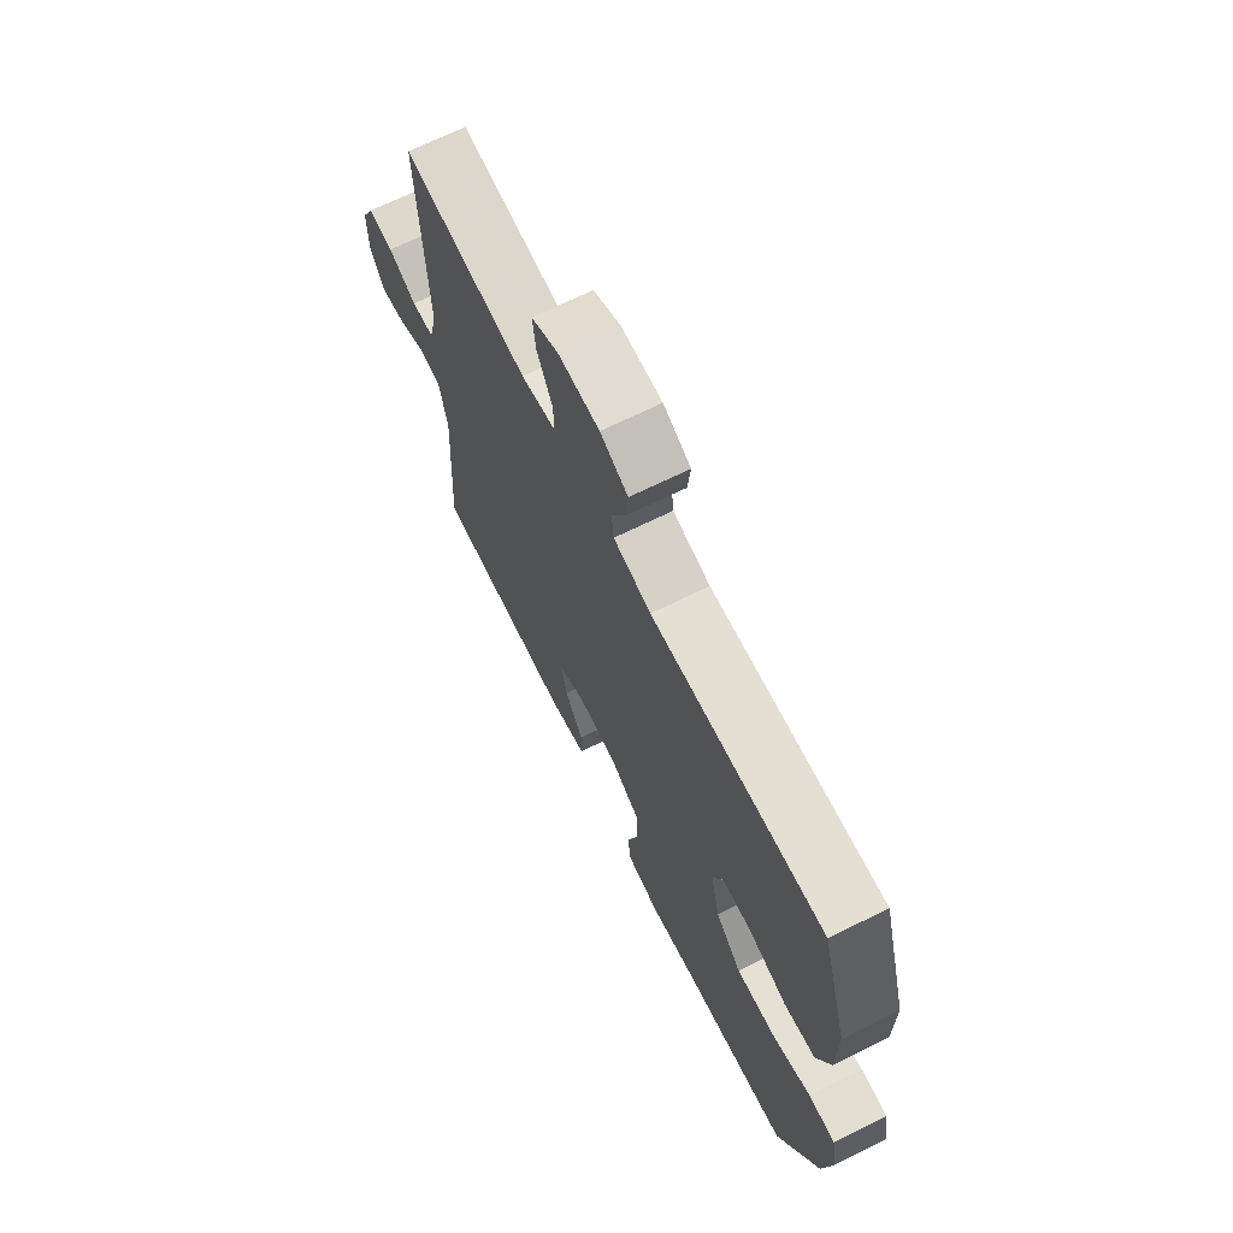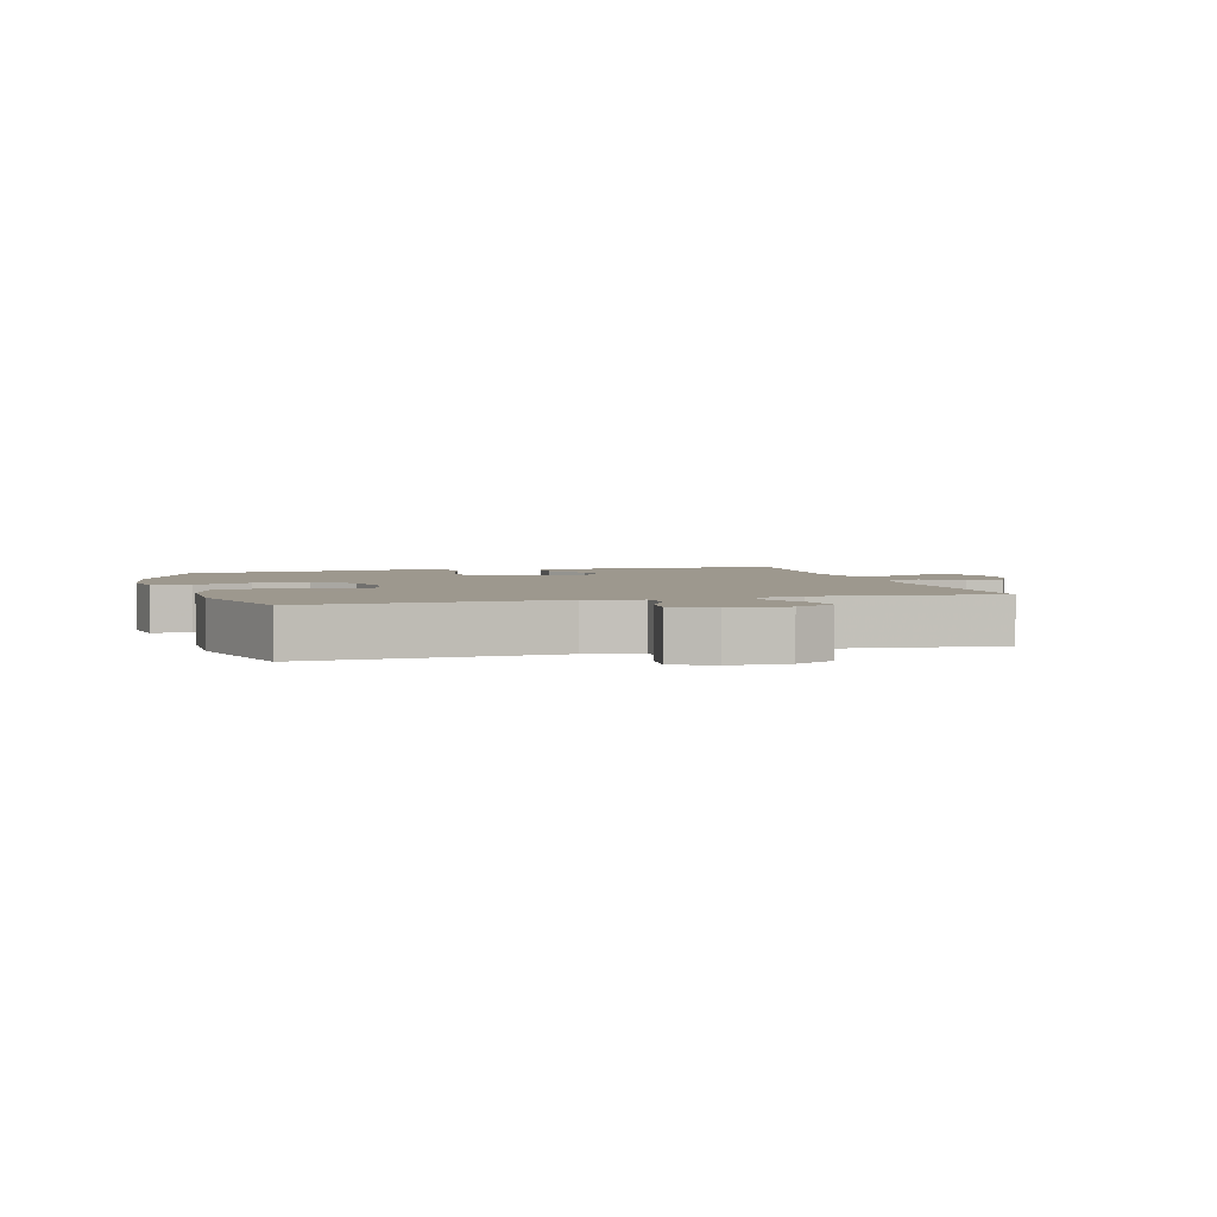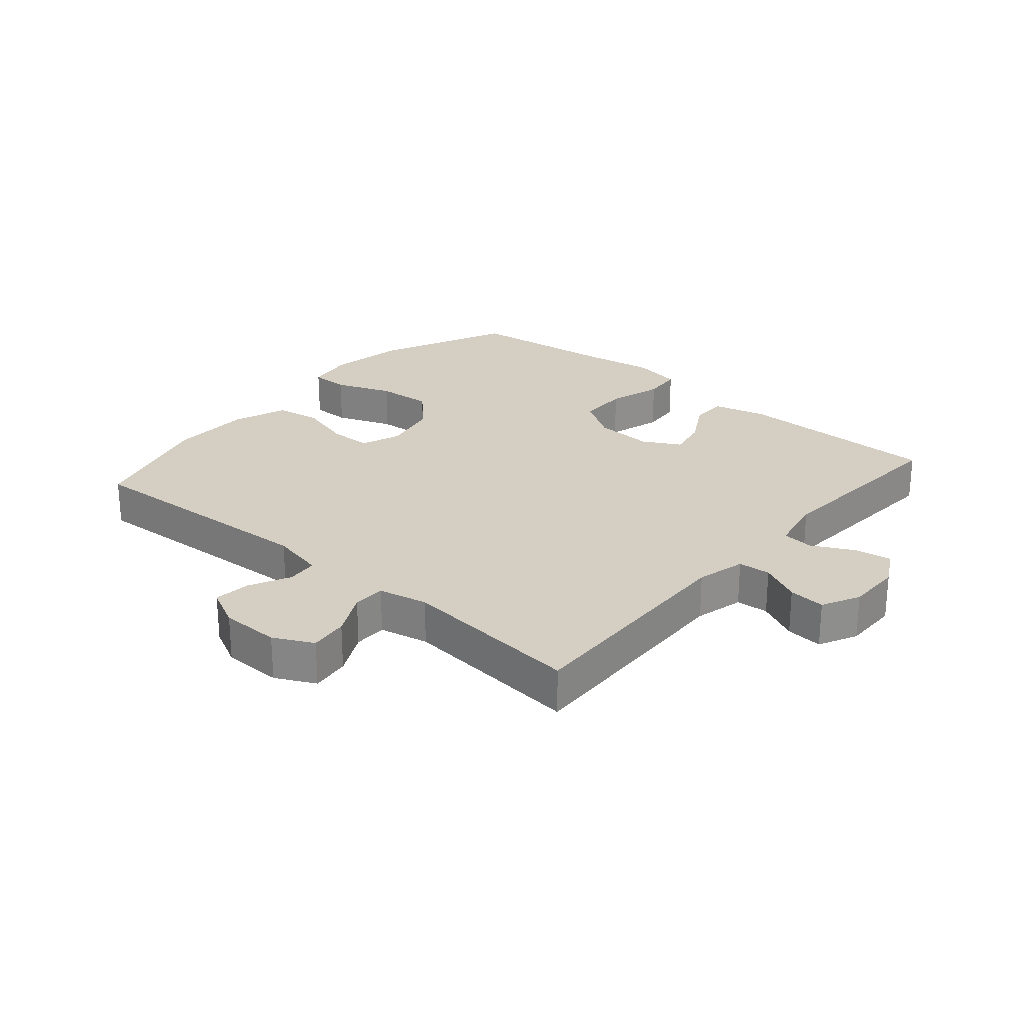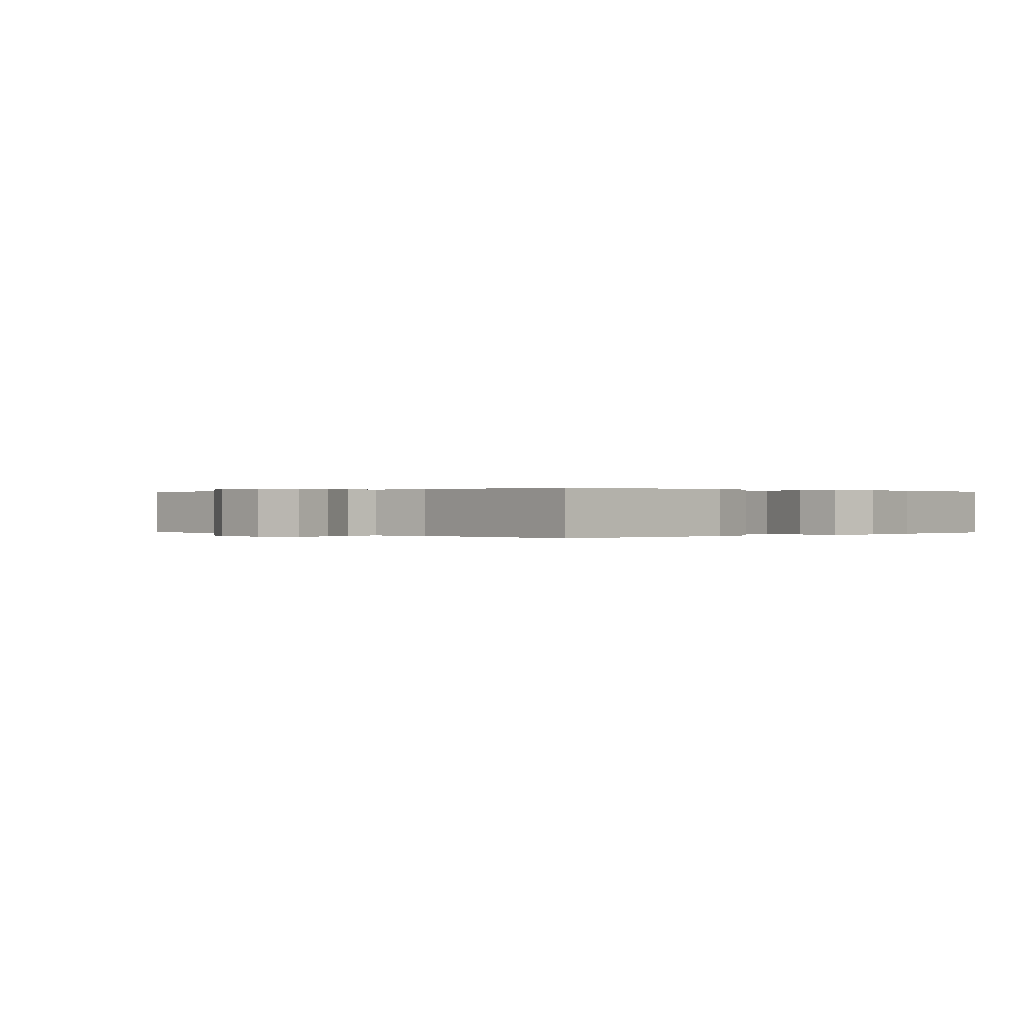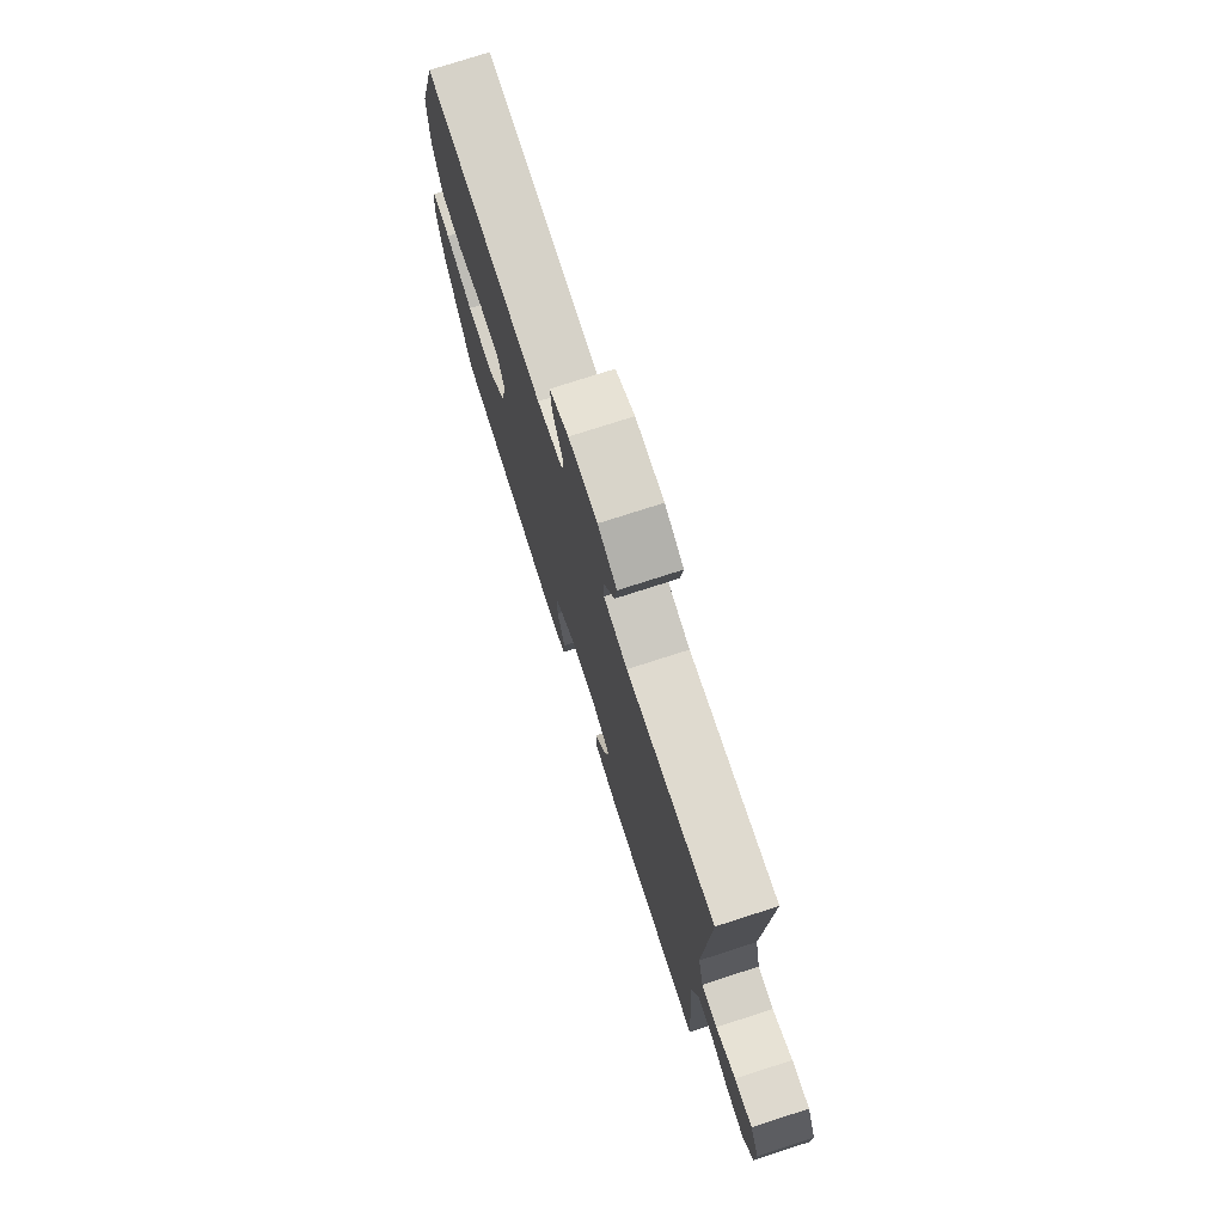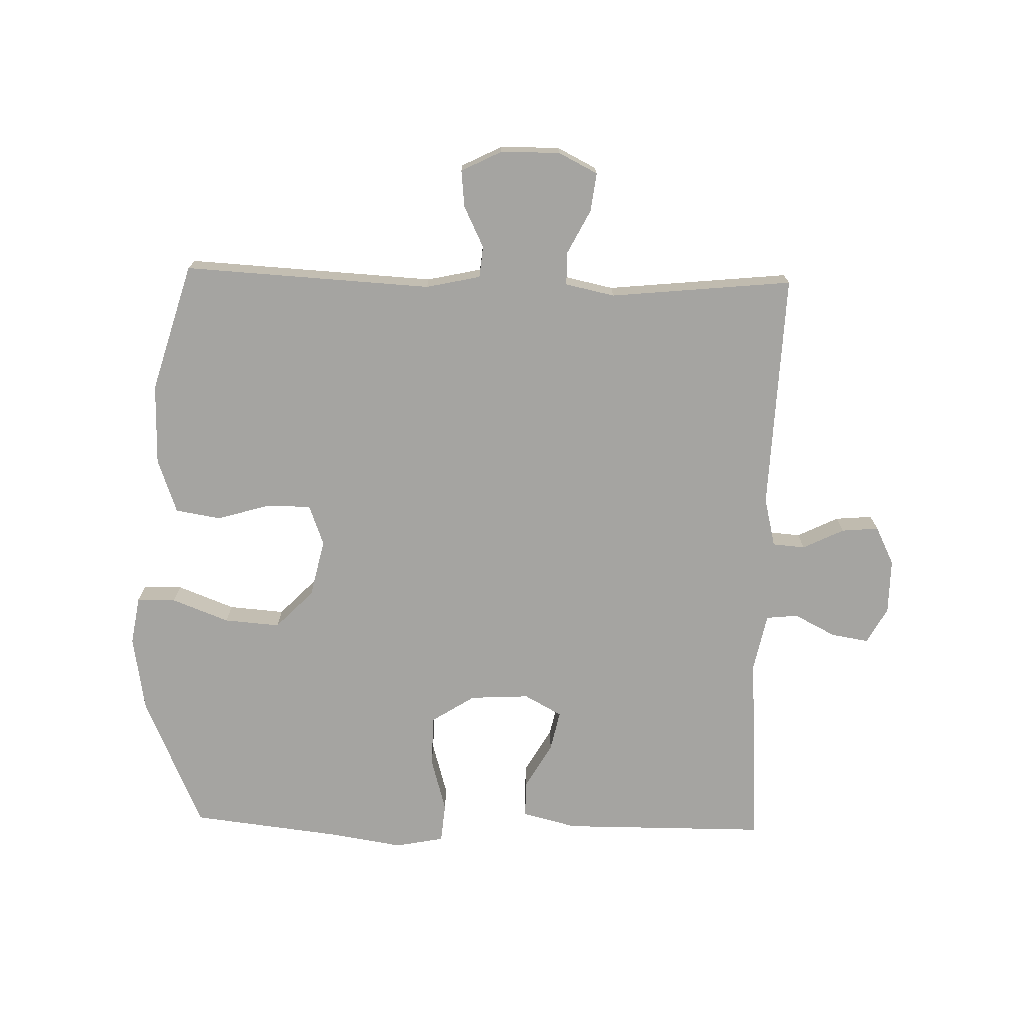
<metadata>
{"format":"obj","ext":"obj","renderer":"f3d","projection":"perspective","resolution":1024,"background":"white","views":[{"elev":68.8,"azim":-116.2,"up":"+Z"},{"elev":3.2,"azim":-15.7,"up":"+Y"},{"elev":25.4,"azim":40.8,"up":"+Y"},{"elev":0.1,"azim":136.3,"up":"+Y"},{"elev":75.7,"azim":72.1,"up":"+Z"},{"elev":-73.2,"azim":-1.4,"up":"+Y"}]}
</metadata>
<code>
v -0.5 0.07 0.5
v -0.103 0.07 0.478
v -0.016 0.07 0.497
v -0.011 0.07 0.547
v -0.043 0.07 0.613
v -0.049 0.07 0.672
v 0.015 0.07 0.704
v 0.11 0.07 0.705
v 0.173 0.07 0.673
v 0.165 0.07 0.611
v 0.129 0.07 0.541
v 0.129 0.07 0.488
v 0.208 0.07 0.471
v 0.5 0.07 0.5
v 0.484 0.07 0.121
v 0.503 0.07 0.042
v 0.555 0.07 0.038
v 0.621 0.07 0.07
v 0.68 0.07 0.075
v 0.71 0.07 0.014
v 0.709 0.07 -0.074
v 0.677 0.07 -0.132
v 0.617 0.07 -0.122
v 0.551 0.07 -0.088
v 0.5 0.07 -0.093
v 0.481 0.07 -0.184
v 0.5 0.07 -0.5
v 0.173 0.07 -0.501
v 0.086 0.07 -0.479
v 0.086 0.07 -0.421
v 0.128 0.07 -0.348
v 0.142 0.07 -0.284
v 0.082 0.07 -0.251
v -0.013 0.07 -0.256
v -0.082 0.07 -0.3
v -0.084 0.07 -0.381
v -0.059 0.07 -0.469
v -0.065 0.07 -0.532
v -0.143 0.07 -0.547
v -0.262 0.07 -0.528
v -0.5 0.07 -0.5
v -0.593 0.07 -0.286
v -0.613 0.07 -0.164
v -0.6 0.07 -0.086
v -0.538 0.07 -0.086
v -0.447 0.07 -0.121
v -0.358 0.07 -0.128
v -0.298 0.07 -0.067
v -0.277 0.07 0.025
v -0.301 0.07 0.09
v -0.37 0.07 0.091
v -0.457 0.07 0.066
v -0.529 0.07 0.078
v -0.56 0.07 0.165
v -0.561 0.07 0.295
v -0.5 0 0.5
v -0.103 0 0.478
v -0.016 0 0.497
v -0.011 0 0.547
v -0.043 0 0.613
v -0.049 0 0.672
v 0.015 0 0.704
v 0.11 0 0.705
v 0.173 0 0.673
v 0.165 0 0.611
v 0.129 0 0.541
v 0.129 0 0.488
v 0.208 0 0.471
v 0.5 0 0.5
v 0.484 0 0.121
v 0.503 0 0.042
v 0.555 0 0.038
v 0.621 0 0.07
v 0.68 0 0.075
v 0.71 0 0.014
v 0.709 0 -0.074
v 0.677 0 -0.132
v 0.617 0 -0.122
v 0.551 0 -0.088
v 0.5 0 -0.093
v 0.481 0 -0.184
v 0.5 0 -0.5
v 0.173 0 -0.501
v 0.086 0 -0.479
v 0.086 0 -0.421
v 0.128 0 -0.348
v 0.142 0 -0.284
v 0.082 0 -0.251
v -0.013 0 -0.256
v -0.082 0 -0.3
v -0.084 0 -0.381
v -0.059 0 -0.469
v -0.065 0 -0.532
v -0.143 0 -0.547
v -0.262 0 -0.528
v -0.5 0 -0.5
v -0.593 0 -0.286
v -0.613 0 -0.164
v -0.6 0 -0.086
v -0.538 0 -0.086
v -0.447 0 -0.121
v -0.358 0 -0.128
v -0.298 0 -0.067
v -0.277 0 0.025
v -0.301 0 0.09
v -0.37 0 0.091
v -0.457 0 0.066
v -0.529 0 0.078
v -0.56 0 0.165
v -0.561 0 0.295
f 55 1 2
f 54 55 2
f 53 54 2
f 52 53 2
f 51 52 2
f 50 51 2 3
f 49 50 3
f 48 49 3
f 44 45 46
f 43 44 46
f 42 43 46
f 41 42 46
f 40 41 46
f 40 46 47
f 39 40 47
f 38 39 47
f 37 38 47
f 36 37 47
f 35 36 47 48
f 29 30 31
f 28 29 31
f 27 28 31
f 26 27 31
f 25 26 31 32
f 22 23 24
f 21 22 24
f 20 21 24
f 19 20 24
f 18 19 24
f 17 18 24
f 16 17 24 25
f 25 32 33
f 16 25 33
f 15 16 33
f 9 10 11
f 8 9 11
f 7 8 11
f 6 7 11
f 5 6 11
f 4 5 11
f 3 4 11 12
f 3 12 13
f 48 3 13
f 35 48 13
f 34 35 13
f 15 33 34
f 14 15 34
f 13 14 34
f 57 56 110
f 57 110 109
f 57 109 108
f 57 108 107
f 57 107 106
f 58 57 106 105
f 58 105 104
f 58 104 103
f 101 100 99
f 101 99 98
f 101 98 97
f 101 97 96
f 101 96 95
f 102 101 95
f 102 95 94
f 102 94 93
f 102 93 92
f 102 92 91
f 103 102 91 90
f 86 85 84
f 86 84 83
f 86 83 82
f 86 82 81
f 87 86 81 80
f 79 78 77
f 79 77 76
f 79 76 75
f 79 75 74
f 79 74 73
f 79 73 72
f 80 79 72 71
f 88 87 80
f 88 80 71
f 88 71 70
f 66 65 64
f 66 64 63
f 66 63 62
f 66 62 61
f 66 61 60
f 66 60 59
f 67 66 59 58
f 68 67 58
f 68 58 103
f 68 103 90
f 68 90 89
f 89 88 70
f 89 70 69
f 89 69 68
f 1 56 57 2
f 2 57 58 3
f 3 58 59 4
f 4 59 60 5
f 5 60 61 6
f 6 61 62 7
f 7 62 63 8
f 8 63 64 9
f 9 64 65 10
f 10 65 66 11
f 11 66 67 12
f 12 67 68 13
f 13 68 69 14
f 14 69 70 15
f 15 70 71 16
f 16 71 72 17
f 17 72 73 18
f 18 73 74 19
f 19 74 75 20
f 20 75 76 21
f 21 76 77 22
f 22 77 78 23
f 23 78 79 24
f 24 79 80 25
f 25 80 81 26
f 26 81 82 27
f 27 82 83 28
f 28 83 84 29
f 29 84 85 30
f 30 85 86 31
f 31 86 87 32
f 32 87 88 33
f 33 88 89 34
f 34 89 90 35
f 35 90 91 36
f 36 91 92 37
f 37 92 93 38
f 38 93 94 39
f 39 94 95 40
f 40 95 96 41
f 41 96 97 42
f 42 97 98 43
f 43 98 99 44
f 44 99 100 45
f 45 100 101 46
f 46 101 102 47
f 47 102 103 48
f 48 103 104 49
f 49 104 105 50
f 50 105 106 51
f 51 106 107 52
f 52 107 108 53
f 53 108 109 54
f 54 109 110 55
f 55 110 56 1

</code>
